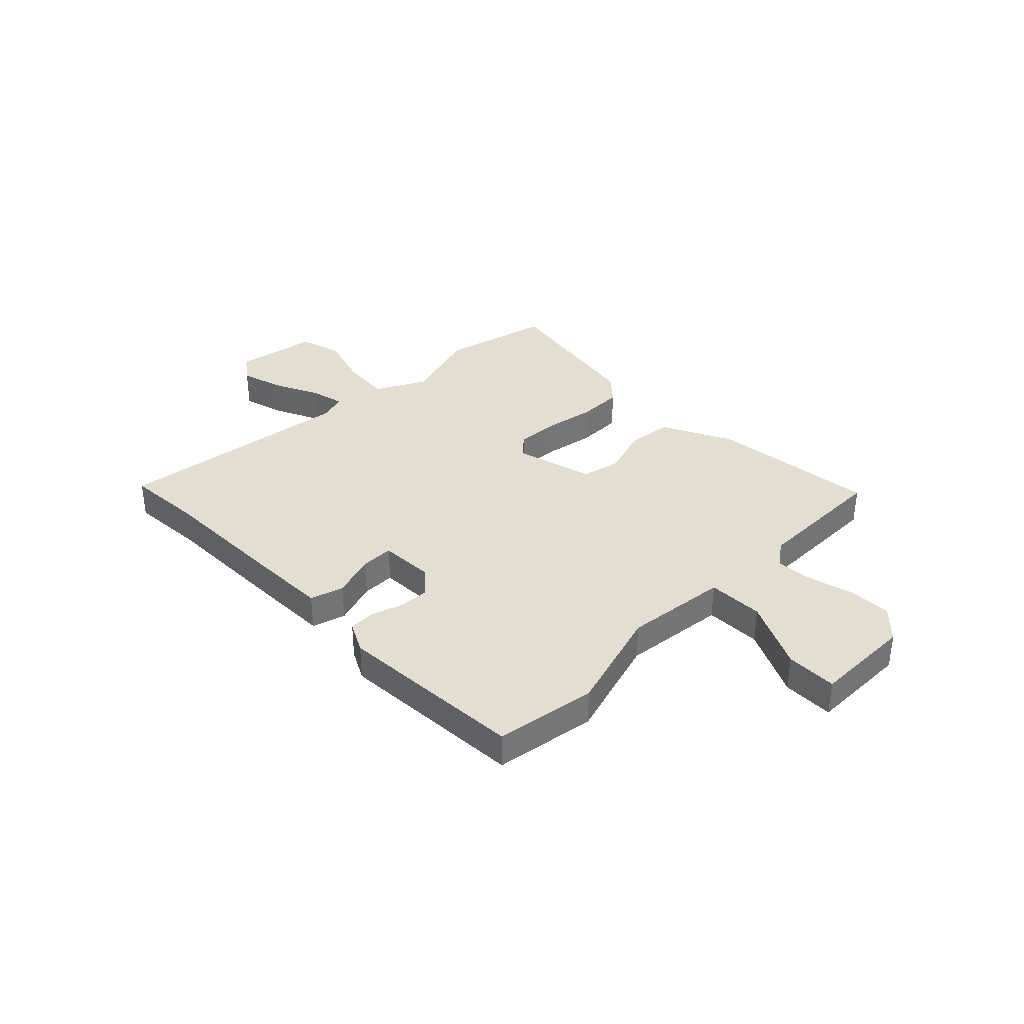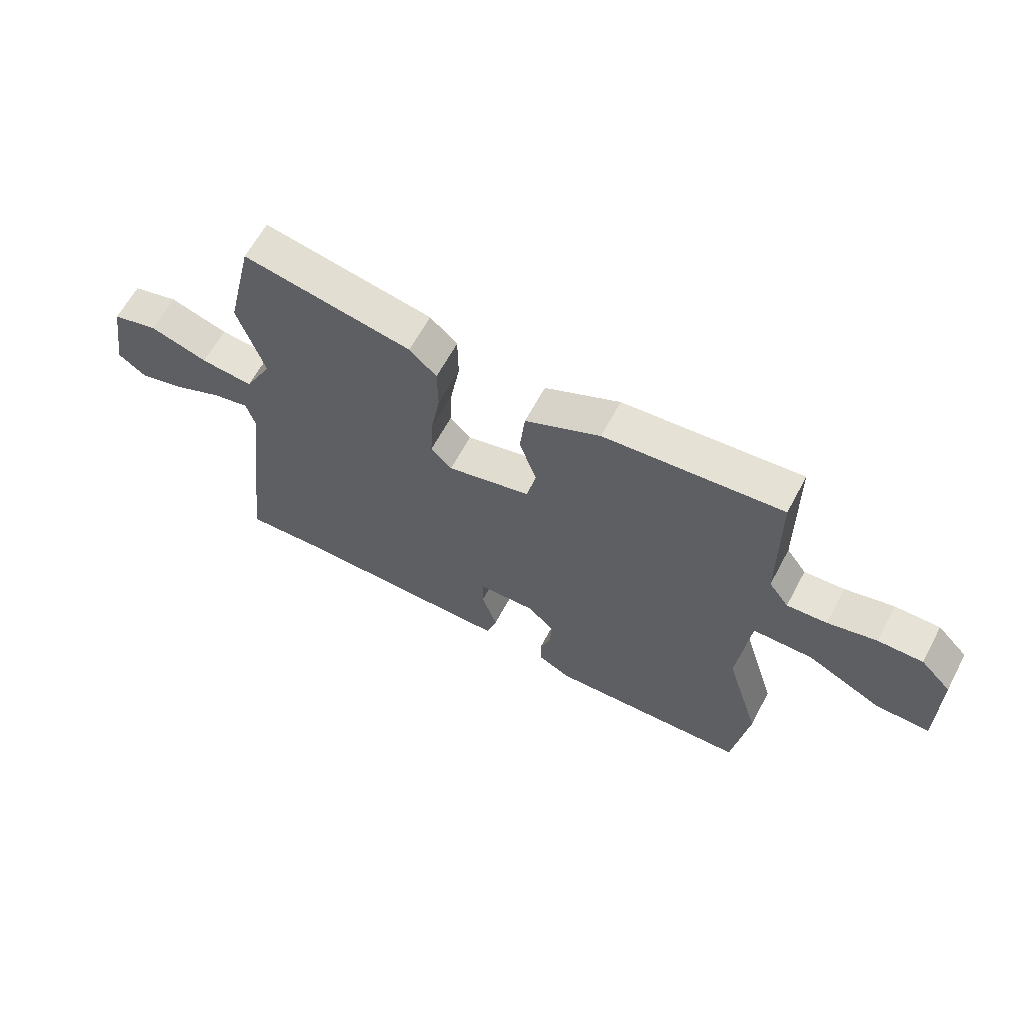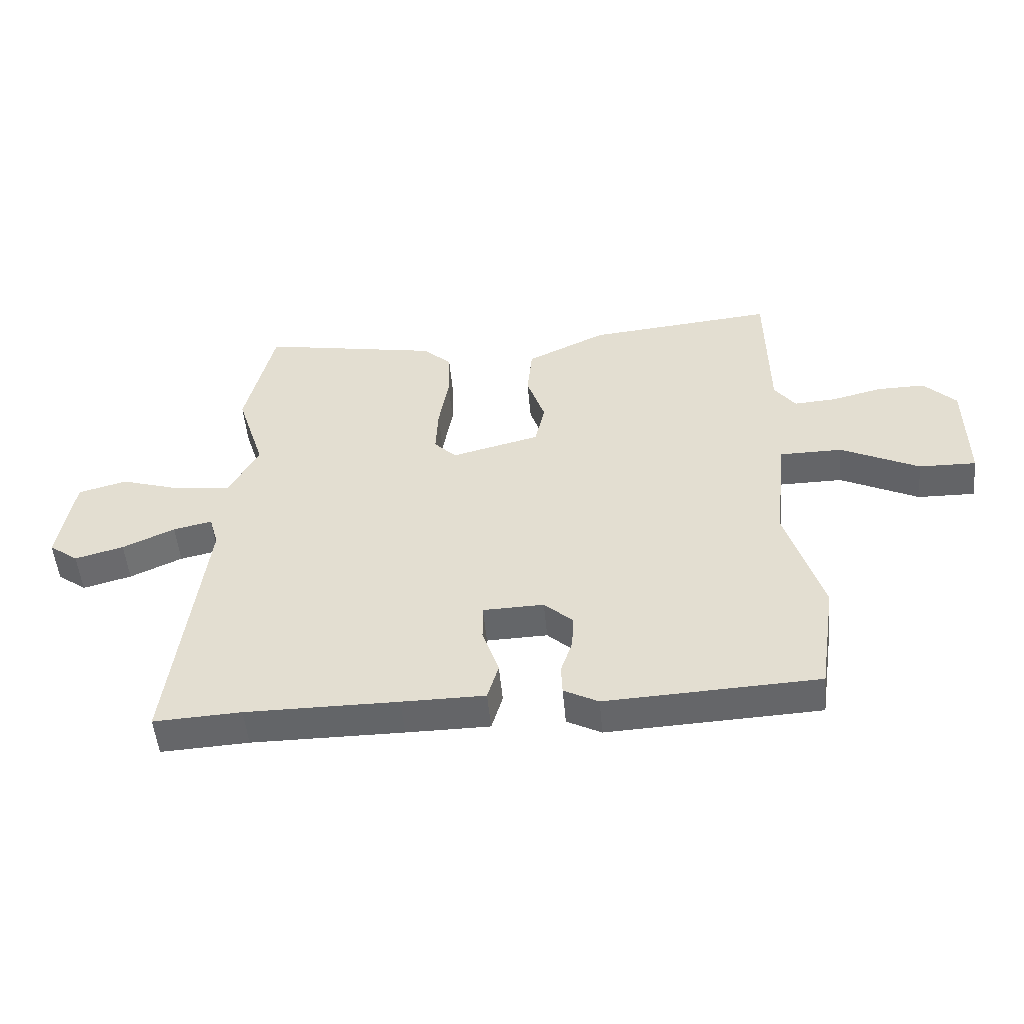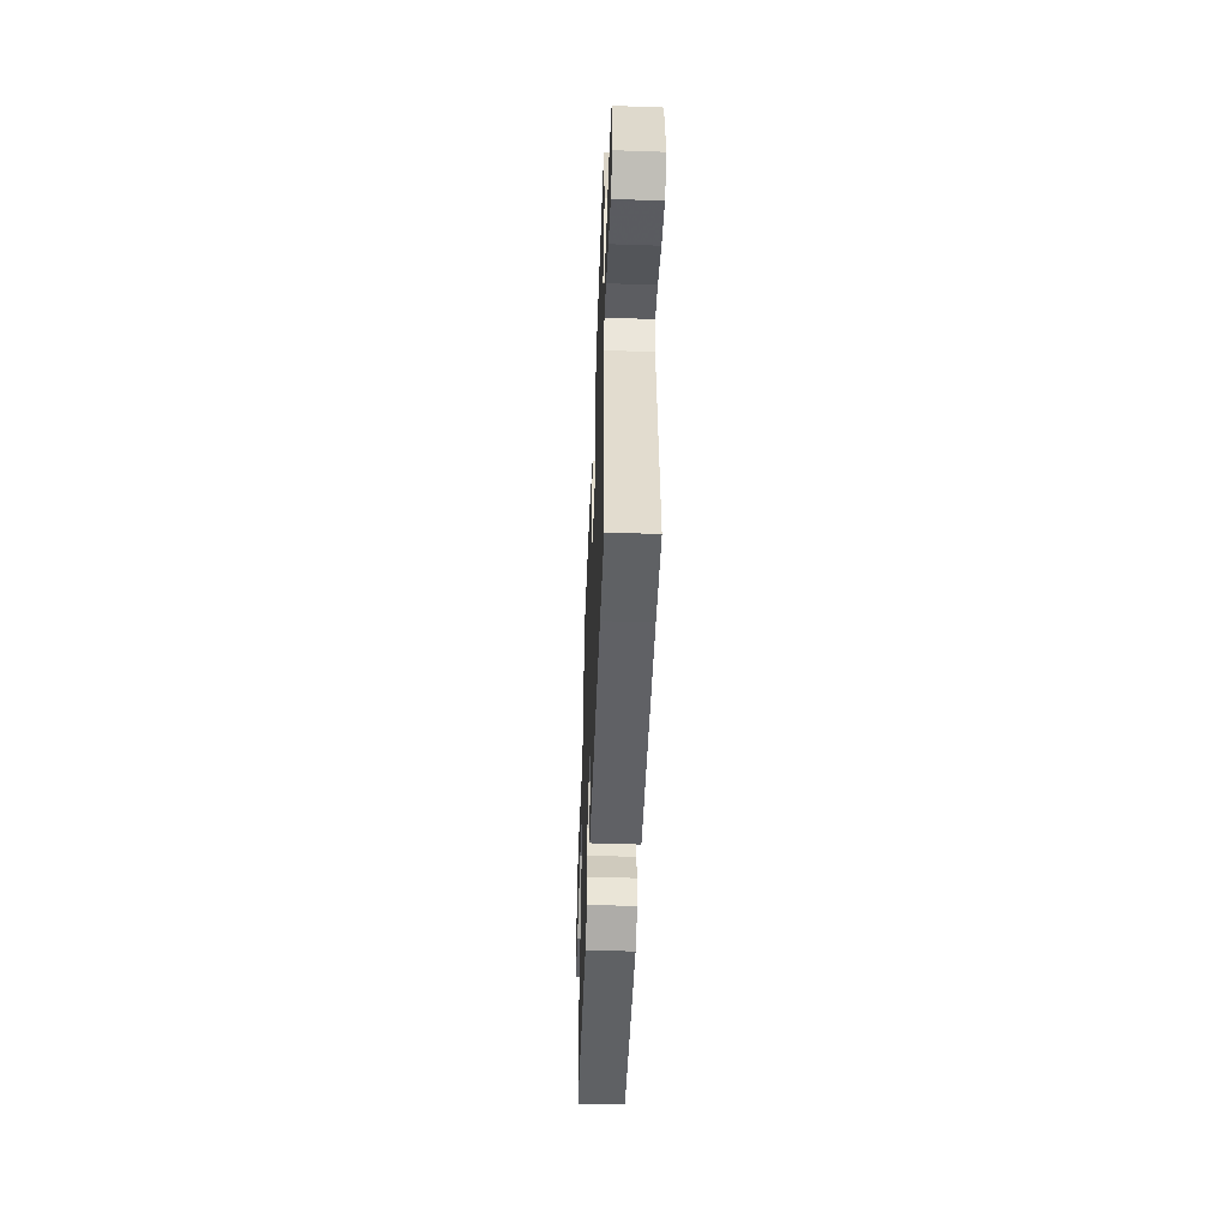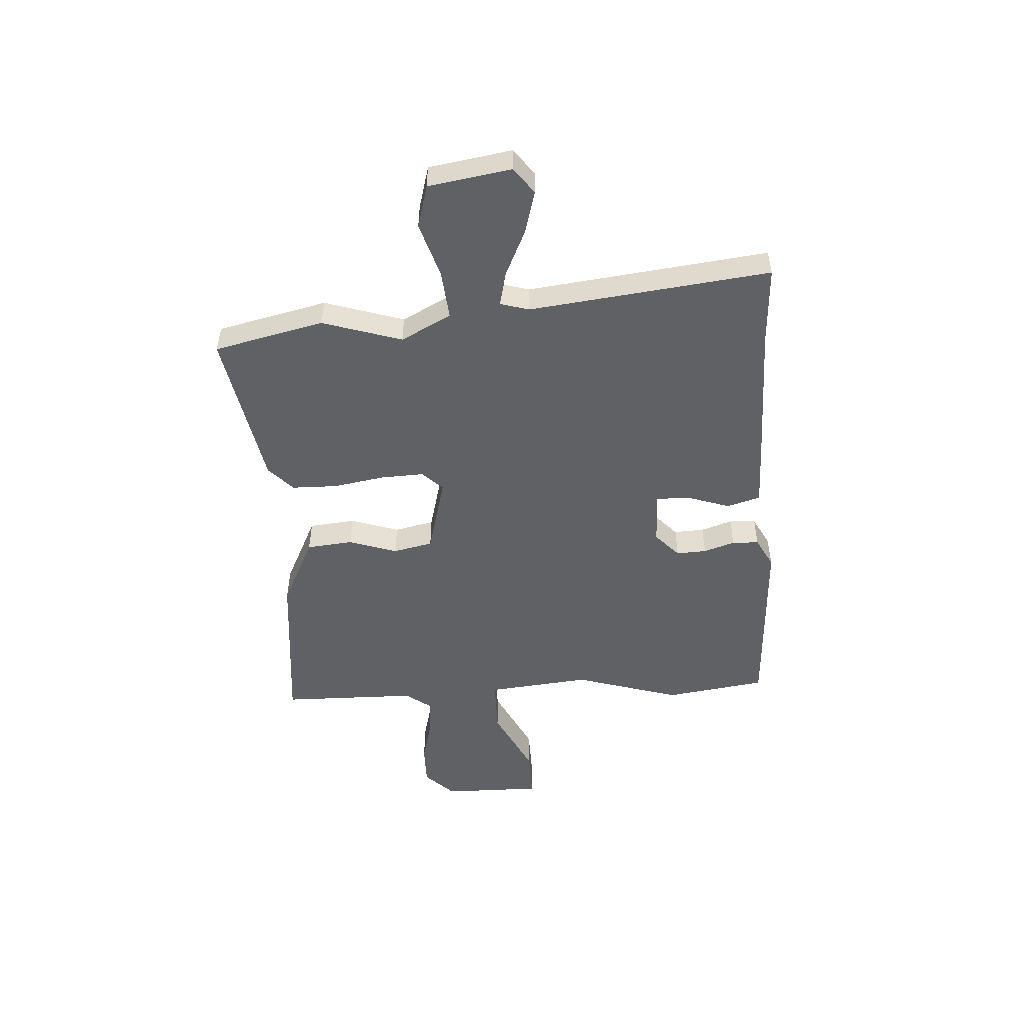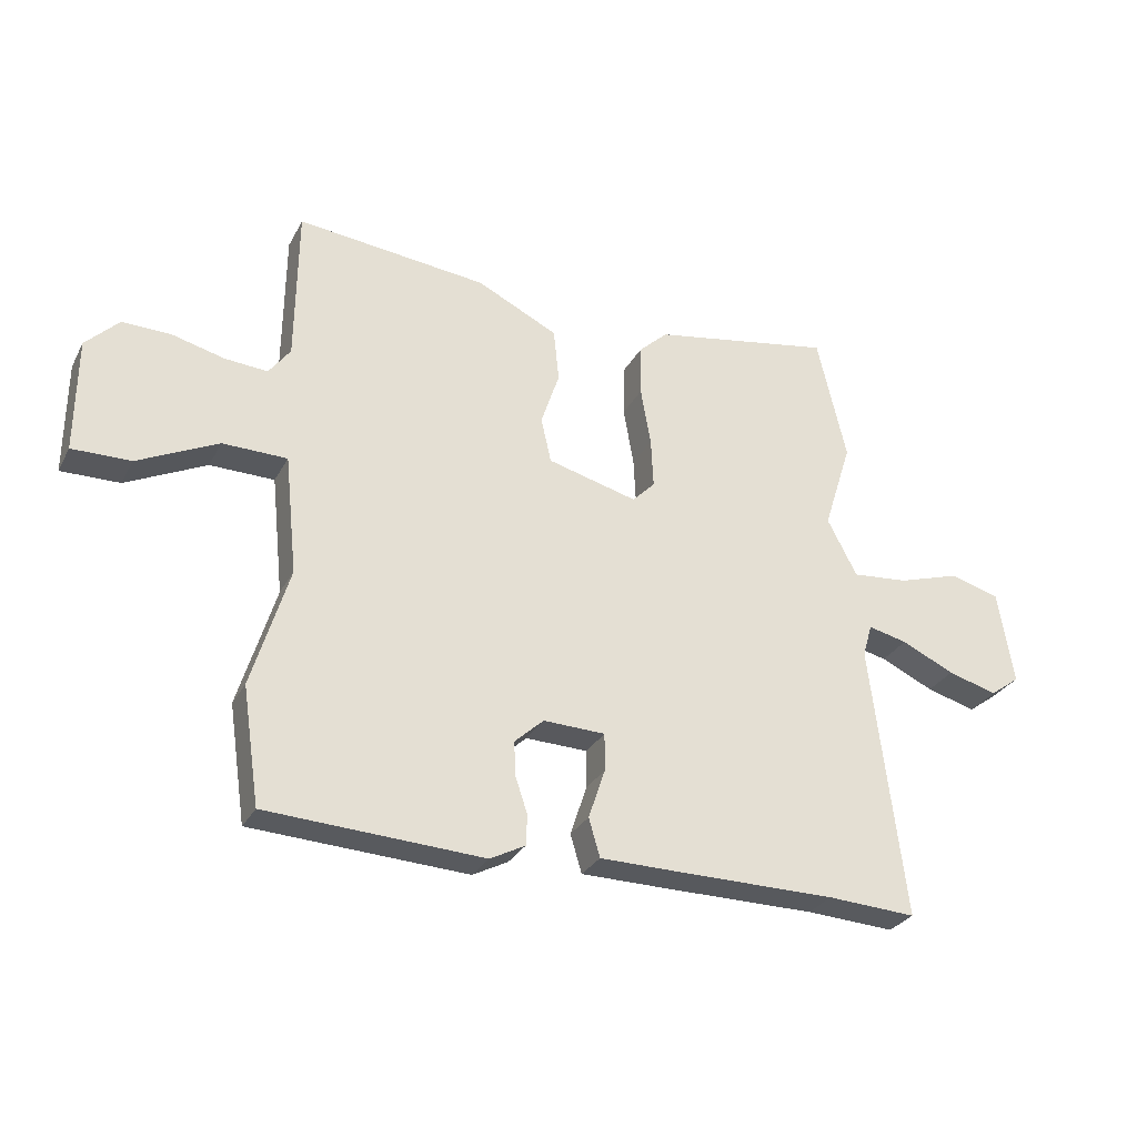
<metadata>
{"format":"obj","ext":"obj","renderer":"f3d","projection":"perspective","resolution":1024,"background":"white","views":[{"elev":35.7,"azim":-134.8,"up":"+Y"},{"elev":63.5,"azim":-151.9,"up":"+Z"},{"elev":-51.4,"azim":-174.8,"up":"+Z"},{"elev":-49.0,"azim":87.8,"up":"+Z"},{"elev":-50.1,"azim":93.4,"up":"+Y"},{"elev":-29.3,"azim":-23.6,"up":"+Z"}]}
</metadata>
<code>
v -0.491 0.07 0.553
v -0.17 0.07 0.521
v -0.034 0.07 0.455
v -0.025 0.07 0.366
v -0.056 0.07 0.273
v -0.039 0.07 0.197
v 0.112 0.07 0.158
v 0.15 0.07 0.197
v 0.146 0.07 0.28
v 0.129 0.07 0.379
v 0.13 0.07 0.466
v 0.179 0.07 0.512
v 0.484 0.07 0.568
v 0.533 0.07 0.357
v 0.485 0.07 0.205
v 0.535 0.07 0.109
v 0.63 0.07 0.118
v 0.735 0.07 0.151
v 0.818 0.07 0.128
v 0.844 0.07 -0.031
v 0.794 0.07 -0.068
v 0.711 0.07 -0.045
v 0.622 0.07 -0.004
v 0.556 0.07 0.011
v 0.54 0.07 -0.044
v 0.596 0.07 -0.505
v 0.447 0.07 -0.497
v 0.188 0.07 -0.497
v 0.046 0.07 -0.496
v 0.027 0.07 -0.432
v 0.055 0.07 -0.348
v 0.055 0.07 -0.285
v -0.049 0.07 -0.282
v -0.098 0.07 -0.327
v -0.095 0.07 -0.385
v -0.075 0.07 -0.445
v -0.077 0.07 -0.496
v -0.136 0.07 -0.527
v -0.499 0.07 -0.509
v -0.528 0.07 -0.314
v -0.466 0.07 -0.11
v -0.487 0.07 0.089
v -0.595 0.07 0.09
v -0.729 0.07 0.024
v -0.827 0.07 0.022
v -0.826 0.07 0.214
v -0.771 0.07 0.27
v -0.69 0.07 0.269
v -0.602 0.07 0.247
v -0.53 0.07 0.242
v -0.494 0.07 0.291
v -0.491 0 0.553
v -0.17 0 0.521
v -0.034 0 0.455
v -0.025 0 0.366
v -0.056 0 0.273
v -0.039 0 0.197
v 0.112 0 0.158
v 0.15 0 0.197
v 0.146 0 0.28
v 0.129 0 0.379
v 0.13 0 0.466
v 0.179 0 0.512
v 0.484 0 0.568
v 0.533 0 0.357
v 0.485 0 0.205
v 0.535 0 0.109
v 0.63 0 0.118
v 0.735 0 0.151
v 0.818 0 0.128
v 0.844 0 -0.031
v 0.794 0 -0.068
v 0.711 0 -0.045
v 0.622 0 -0.004
v 0.556 0 0.011
v 0.54 0 -0.044
v 0.596 0 -0.505
v 0.447 0 -0.497
v 0.188 0 -0.497
v 0.046 0 -0.496
v 0.027 0 -0.432
v 0.055 0 -0.348
v 0.055 0 -0.285
v -0.049 0 -0.282
v -0.098 0 -0.327
v -0.095 0 -0.385
v -0.075 0 -0.445
v -0.077 0 -0.496
v -0.136 0 -0.527
v -0.499 0 -0.509
v -0.528 0 -0.314
v -0.466 0 -0.11
v -0.487 0 0.089
v -0.595 0 0.09
v -0.729 0 0.024
v -0.827 0 0.022
v -0.826 0 0.214
v -0.771 0 0.27
v -0.69 0 0.269
v -0.602 0 0.247
v -0.53 0 0.242
v -0.494 0 0.291
f 46 47 48 49
f 46 49 50
f 43 44 45 46
f 42 43 46 50
f 38 39 40 41
f 38 41 42
f 35 36 37 38
f 34 35 38 42
f 33 34 42 50
f 28 29 30 31
f 27 28 31 32
f 25 26 27 32
f 24 25 32 33
f 20 21 22 23
f 20 23 24
f 17 18 19 20
f 16 17 20 24
f 15 16 24 33
f 9 10 11 12
f 8 9 12 13
f 2 3 4 5
f 51 1 2 5
f 51 5 6
f 50 51 6 7
f 33 50 7
f 15 33 7 8
f 8 13 14 15
f 100 99 98 97
f 101 100 97
f 97 96 95 94
f 101 97 94 93
f 92 91 90 89
f 93 92 89
f 89 88 87 86
f 93 89 86 85
f 101 93 85 84
f 82 81 80 79
f 83 82 79 78
f 83 78 77 76
f 84 83 76 75
f 74 73 72 71
f 75 74 71
f 71 70 69 68
f 75 71 68 67
f 84 75 67 66
f 63 62 61 60
f 64 63 60 59
f 56 55 54 53
f 56 53 52 102
f 57 56 102
f 58 57 102 101
f 58 101 84
f 59 58 84 66
f 66 65 64 59
f 1 52 53 2
f 2 53 54 3
f 3 54 55 4
f 4 55 56 5
f 5 56 57 6
f 6 57 58 7
f 7 58 59 8
f 8 59 60 9
f 9 60 61 10
f 10 61 62 11
f 11 62 63 12
f 12 63 64 13
f 13 64 65 14
f 14 65 66 15
f 15 66 67 16
f 16 67 68 17
f 17 68 69 18
f 18 69 70 19
f 19 70 71 20
f 20 71 72 21
f 21 72 73 22
f 22 73 74 23
f 23 74 75 24
f 24 75 76 25
f 25 76 77 26
f 26 77 78 27
f 27 78 79 28
f 28 79 80 29
f 29 80 81 30
f 30 81 82 31
f 31 82 83 32
f 32 83 84 33
f 33 84 85 34
f 34 85 86 35
f 35 86 87 36
f 36 87 88 37
f 37 88 89 38
f 38 89 90 39
f 39 90 91 40
f 40 91 92 41
f 41 92 93 42
f 42 93 94 43
f 43 94 95 44
f 44 95 96 45
f 45 96 97 46
f 46 97 98 47
f 47 98 99 48
f 48 99 100 49
f 49 100 101 50
f 50 101 102 51
f 51 102 52 1

</code>
